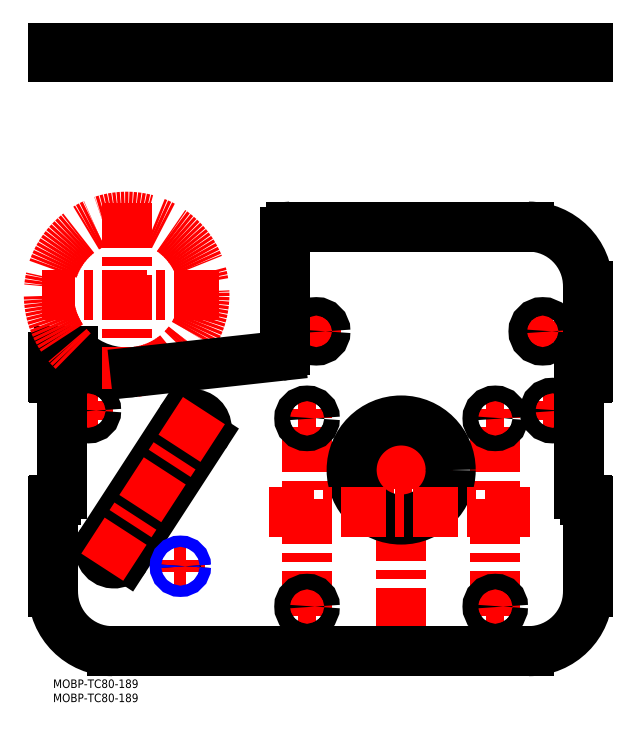
<metadata>
{"format":"dxf","ext":"dxf","renderer":"ezdxf+matplotlib","layout":"modelspace","background":"white","min_lineweight":24,"dpi":150}
</metadata>
<code>
0
SECTION
2
ENTITIES
0
TEXT
8
MSM_PART_NUMBER
10
0
20
-3
30
0
40
3
1
MOBP-TC80-189
0
TEXT
8
MSM_PART_NUMBER
10
0
20
-8
30
0
40
3
1
MOBP-TC80-189
0
LINE
8
MSM_CONTINUOUS
10
-3.1e-15
20
220
30
0
11
-3.1e-15
21
223.2
31
0
0
LINE
8
MSM_CONTINUOUS
10
7.125
20
220
30
0
11
7.125
21
223.2
31
0
0
LINE
8
MSM_CONTINUOUS
10
189
20
220
30
0
11
189
21
223.2
31
0
0
LINE
8
MSM_CONTINUOUS
10
189
20
220
30
0
11
-3.1e-15
21
220
31
0
0
LINE
8
MSM_CONTINUOUS
10
189
20
223.2
30
0
11
-3.1e-15
21
223.2
31
0
0
LINE
8
MSM_CONTINUOUS
10
82
20
220
30
0
11
82
21
223.2
31
0
0
LINE
8
MSM_CENTER
10
104.6
20
74
30
0
11
141.4
21
74
31
0
0
LINE
8
MSM_CENTER
10
123
20
16.44
30
0
11
123
21
92.37
31
0
0
LINE
8
MSM_CENTER
10
153
20
25.75
30
0
11
159.5
21
25.75
31
0
0
LINE
8
MSM_CENTER
10
86.5
20
25.75
30
0
11
93
21
25.75
31
0
0
LINE
8
MSM_CENTER
10
86.5
20
92.25
30
0
11
93
21
92.25
31
0
0
LINE
8
MSM_CENTER
10
89.75
20
22.5
30
0
11
89.75
21
95.5
31
0
0
LINE
8
MSM_CENTER
10
153
20
92.25
30
0
11
159.5
21
92.25
31
0
0
LINE
8
MSM_CENTER
10
156.2
20
22.5
30
0
11
156.2
21
95.5
31
0
0
LINE
8
MSM_CENTER
10
89.25
20
123
30
0
11
96.75
21
123
31
0
0
LINE
8
MSM_CENTER
10
93
20
119.2
30
0
11
93
21
126.8
31
0
0
LINE
8
MSM_CENTER
10
169.2
20
123
30
0
11
176.8
21
123
31
0
0
LINE
8
MSM_CENTER
10
173
20
119.2
30
0
11
173
21
126.8
31
0
0
LINE
8
MSM_CENTER
10
9.25
20
95
30
0
11
15.75
21
95
31
0
0
LINE
8
MSM_CENTER
10
12.5
20
91.75
30
0
11
12.5
21
98.25
31
0
0
LINE
8
MSM_CENTER
10
173.2
20
95
30
0
11
179.8
21
95
31
0
0
LINE
8
MSM_CENTER
10
176.5
20
91.75
30
0
11
176.5
21
98.25
31
0
0
LINE
8
MSM_CENTER
10
42.9
20
40
30
0
11
47.1
21
40
31
0
0
LINE
8
MSM_CENTER
10
45
20
37.9
30
0
11
45
21
42.1
31
0
0
LINE
8
MSM_CENTER
10
17.1
20
48.86
30
0
11
25.9
21
43.14
31
0
0
LINE
8
MSM_CENTER
10
44.87
20
91.63
30
0
11
53.68
21
85.91
31
0
0
CIRCLE
8
MSM_CONTINUOUS
10
45
20
40
30
0
40
1.621
0
LINE
8
MSM_CONTINUOUS
10
-3.1e-15
20
63
30
0
11
-3.1e-15
21
31
31
0
0
ARC
8
MSM_CONTINUOUS
10
21
20
31
30
0
40
21
50
180
51
270
0
LINE
8
MSM_CONTINUOUS
10
21
20
10
30
0
11
168
21
10
31
0
0
ARC
8
MSM_CONTINUOUS
10
168
20
31
30
0
40
21
50
270
51
0
0
LINE
8
MSM_CONTINUOUS
10
189
20
31
30
0
11
189
21
63
31
0
0
ARC
8
MSM_CONTINUOUS
10
188.5
20
63
30
0
40
0.5
50
0
51
90
0
LINE
8
MSM_CONTINUOUS
10
188.5
20
63.5
30
0
11
188
21
63.5
31
0
0
ARC
8
MSM_CONTINUOUS
10
188
20
65.5
30
0
40
2
50
180
51
270
0
LINE
8
MSM_CONTINUOUS
10
186
20
65.5
30
0
11
186
21
104.5
31
0
0
ARC
8
MSM_CONTINUOUS
10
188
20
104.5
30
0
40
2
50
90
51
180
0
LINE
8
MSM_CONTINUOUS
10
188
20
106.5
30
0
11
188.5
21
106.5
31
0
0
ARC
8
MSM_CONTINUOUS
10
188.5
20
107
30
0
40
0.5
50
270
51
0
0
LINE
8
MSM_CONTINUOUS
10
189
20
107
30
0
11
189
21
139
31
0
0
ARC
8
MSM_CONTINUOUS
10
168
20
139
30
0
40
21
50
0
51
90
0
LINE
8
MSM_CONTINUOUS
10
168
20
160
30
0
11
84
21
160
31
0
0
ARC
8
MSM_CONTINUOUS
10
84
20
158
30
0
40
2
50
90
51
180
0
LINE
8
MSM_CONTINUOUS
10
82
20
158
30
0
11
82
21
116.3
31
0
0
ARC
8
MSM_CONTINUOUS
10
80
20
116.3
30
0
40
2
50
276.3
51
0
0
ARC
8
MSM_CONTINUOUS
10
26
20
136
30
0
40
27.5
50
226.7
51
276.3
0
LINE
8
MSM_CONTINUOUS
10
7.125
20
116
30
0
11
2
21
116
31
0
0
ARC
8
MSM_CONTINUOUS
10
2
20
114
30
0
40
2
50
90
51
180
0
LINE
8
MSM_CONTINUOUS
10
-3.1e-15
20
114
30
0
11
-3.1e-15
21
107
31
0
0
ARC
8
MSM_CONTINUOUS
10
0.5
20
107
30
0
40
0.5
50
180
51
270
0
LINE
8
MSM_CONTINUOUS
10
0.5
20
106.5
30
0
11
1
21
106.5
31
0
0
ARC
8
MSM_CONTINUOUS
10
1
20
104.5
30
0
40
2
50
0
51
90
0
LINE
8
MSM_CONTINUOUS
10
3
20
104.5
30
0
11
3
21
65.5
31
0
0
ARC
8
MSM_CONTINUOUS
10
1
20
65.5
30
0
40
2
50
270
51
0
0
LINE
8
MSM_CONTINUOUS
10
1
20
63.5
30
0
11
0.5
21
63.5
31
0
0
ARC
8
MSM_CONTINUOUS
10
0.5
20
63
30
0
40
0.5
50
90
51
180
0
CIRCLE
8
MSM_CONTINUOUS
10
123
20
74
30
0
40
17.5
0
CIRCLE
8
MSM_CONTINUOUS
10
156.2
20
25.75
30
0
40
2.75
0
CIRCLE
8
MSM_CONTINUOUS
10
89.75
20
25.75
30
0
40
2.75
0
CIRCLE
8
MSM_CONTINUOUS
10
89.75
20
92.25
30
0
40
2.75
0
CIRCLE
8
MSM_CONTINUOUS
10
156.2
20
92.25
30
0
40
2.75
0
CIRCLE
8
MSM_CONTINUOUS
10
93
20
123
30
0
40
3.25
0
CIRCLE
8
MSM_CONTINUOUS
10
173
20
123
30
0
40
3.25
0
CIRCLE
8
MSM_CONTINUOUS
10
12.5
20
95
30
0
40
2.75
0
CIRCLE
8
MSM_CONTINUOUS
10
176.5
20
95
30
0
40
2.75
0
ARC
8
MSM_CONTINUOUS
10
21.5
20
46
30
0
40
5
50
147
51
327
0
LINE
8
MSM_CONTINUOUS
10
45.08
20
91.5
30
0
11
17.31
21
48.72
31
0
0
ARC
8
MSM_CONTINUOUS
10
49.28
20
88.77
30
0
40
5
50
327
51
147
0
LINE
8
MSM_CONTINUOUS
10
25.69
20
43.28
30
0
11
53.47
21
86.05
31
0
0
CIRCLE
8
MSM_NARROW
10
45
20
40
30
0
40
2
0
LINE
8
MSM_CENTER
10
53.32
20
94.99
30
0
11
17.39
21
39.67
31
0
0
LINE
8
MSM_CENTER
10
58.74
20
136
30
0
11
-3.798
21
136
31
0
0
LINE
8
MSM_CENTER
10
26
20
168.4
30
0
11
26
21
102.6
31
0
0
ARC
8
MSM_CENTER
10
26
20
136
30
0
40
27.5
50
276.3
51
226.7
0
LINE
8
MSM_CONTINUOUS
10
80.22
20
114.3
30
0
11
29.01
21
108.7
31
0
0
LINE
8
MSM_CENTER
10
76.37
20
59
30
0
11
168.3
21
59
31
0
0
VIEWPORT
8
0
10
266.7
20
77.77
30
0
40
853.3
41
354.7
68
     1
69
     1
0
VIEWPORT
8
DEFPOINTS
10
143.6
20
105.4
30
0
40
287.2
41
189.7
68
     2
69
     2
0
ENDSEC
0
EOF

</code>
